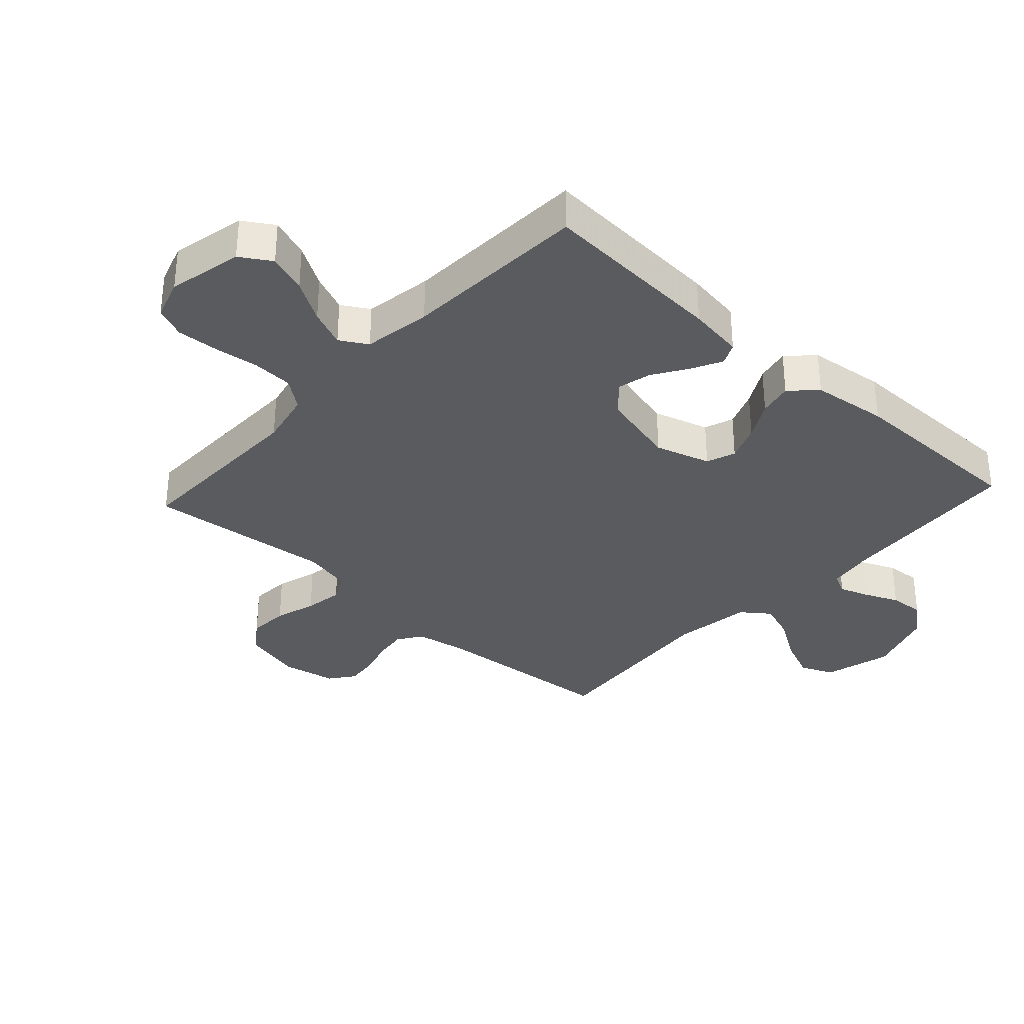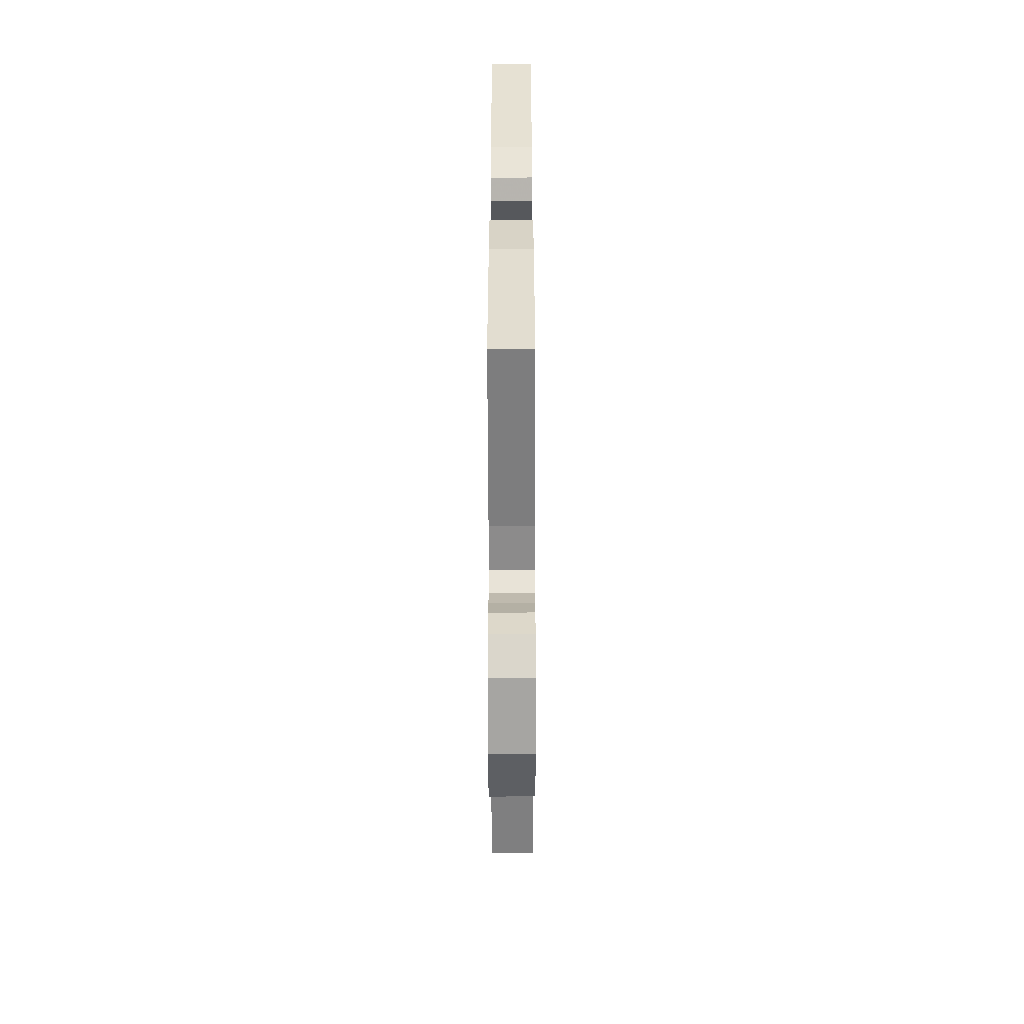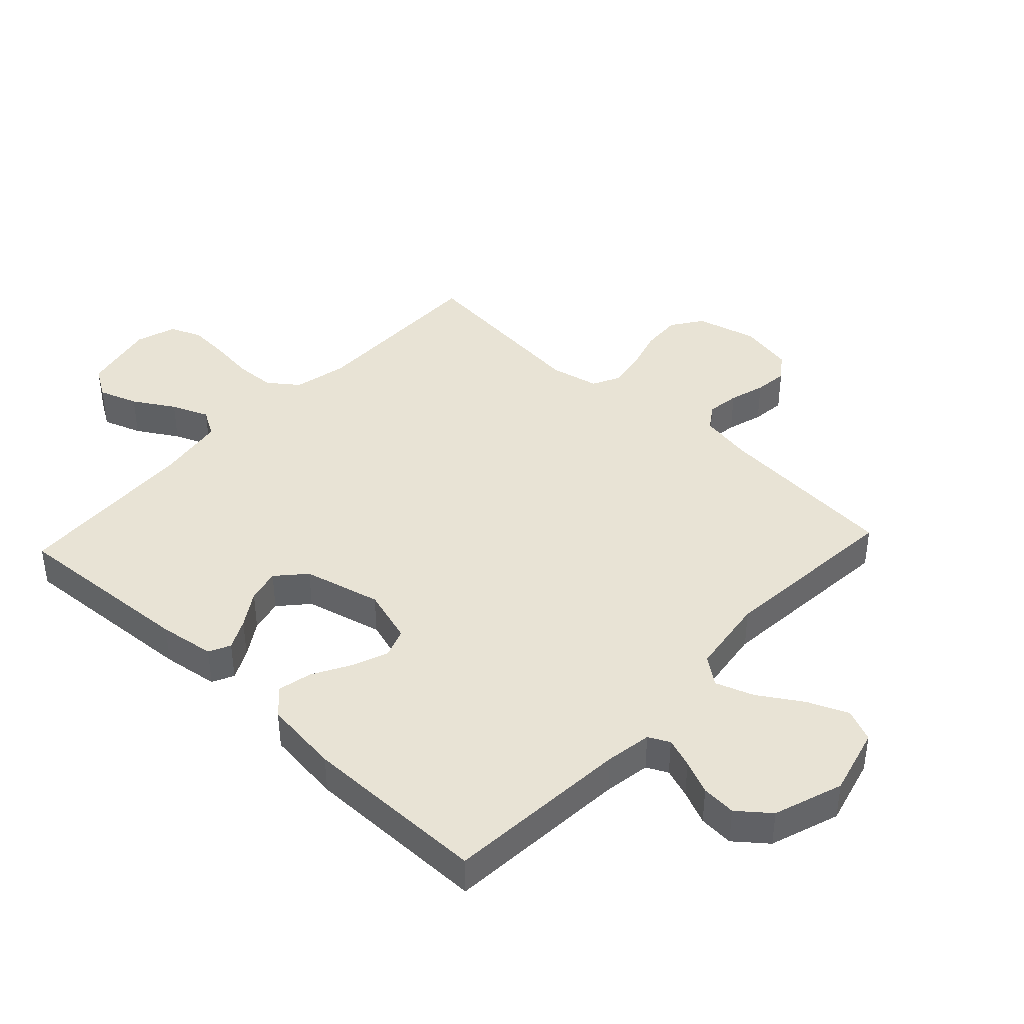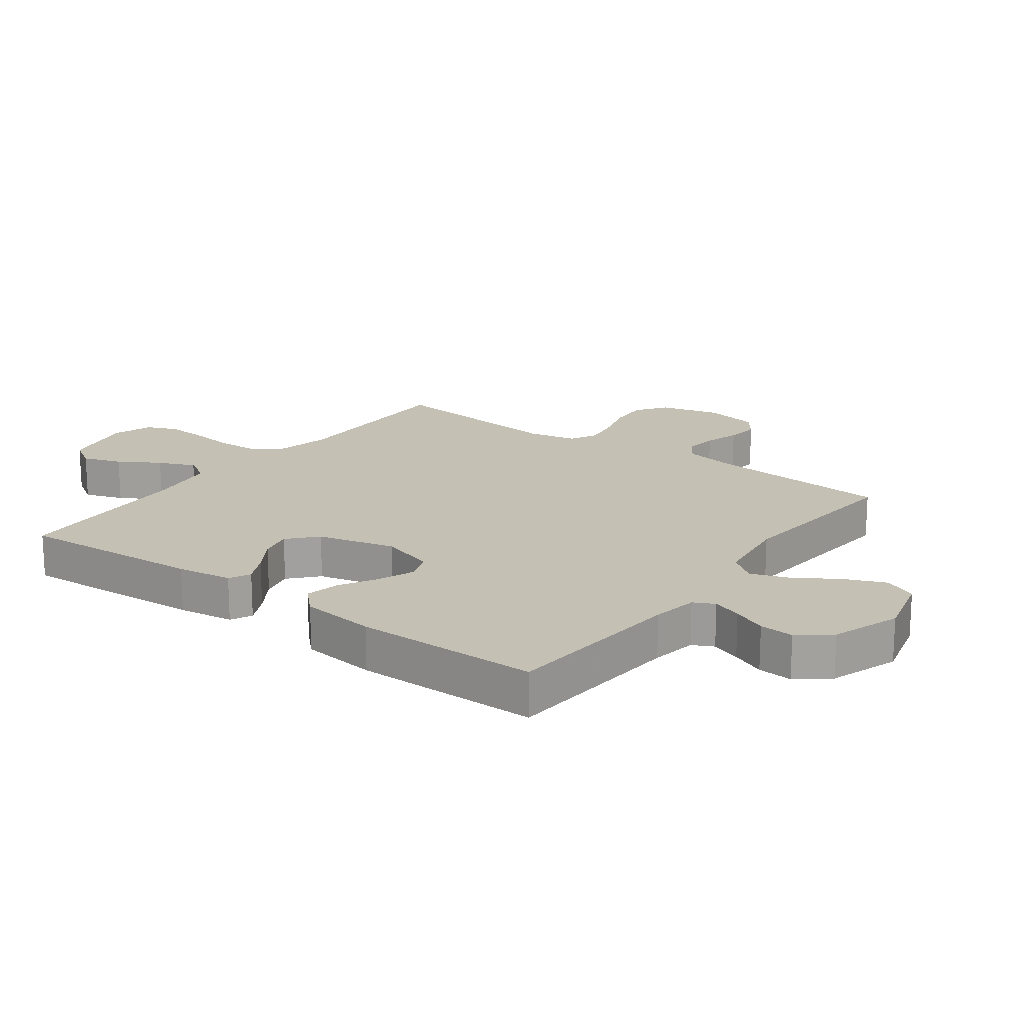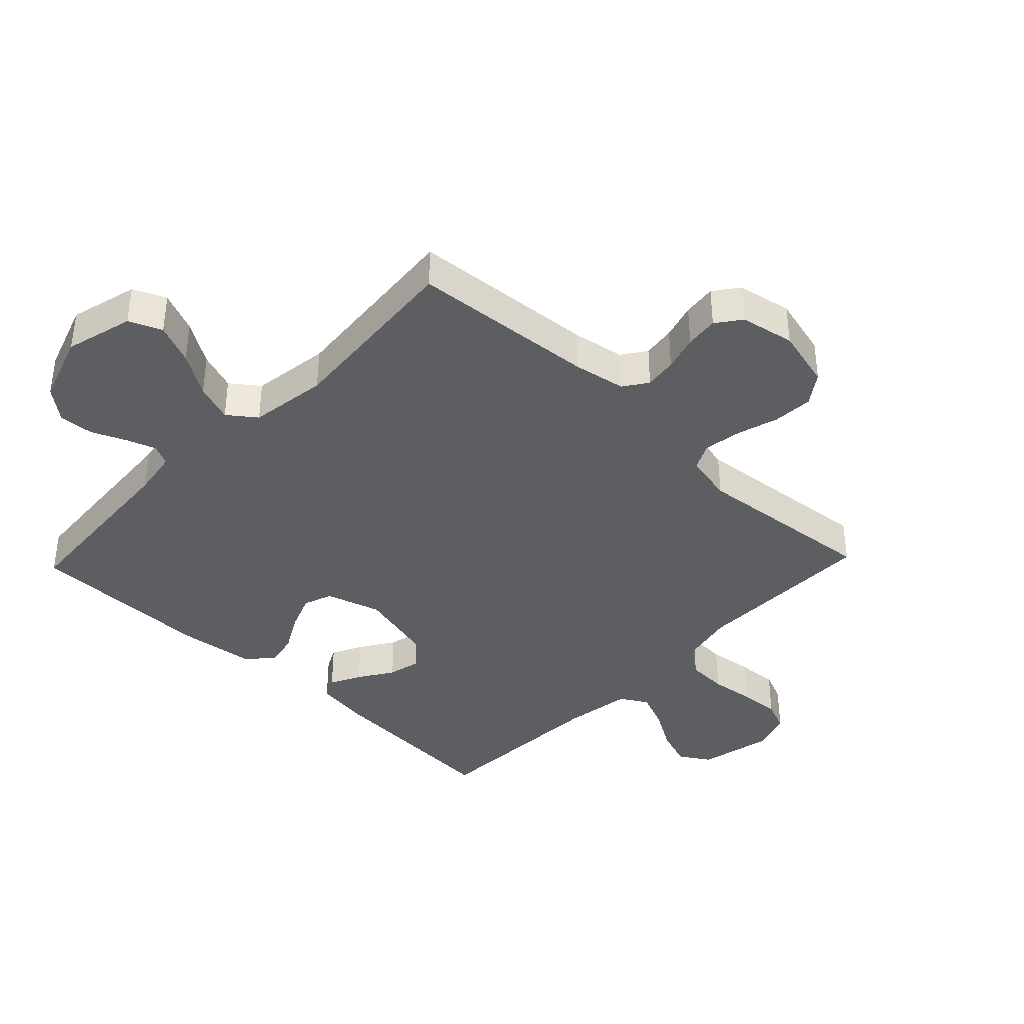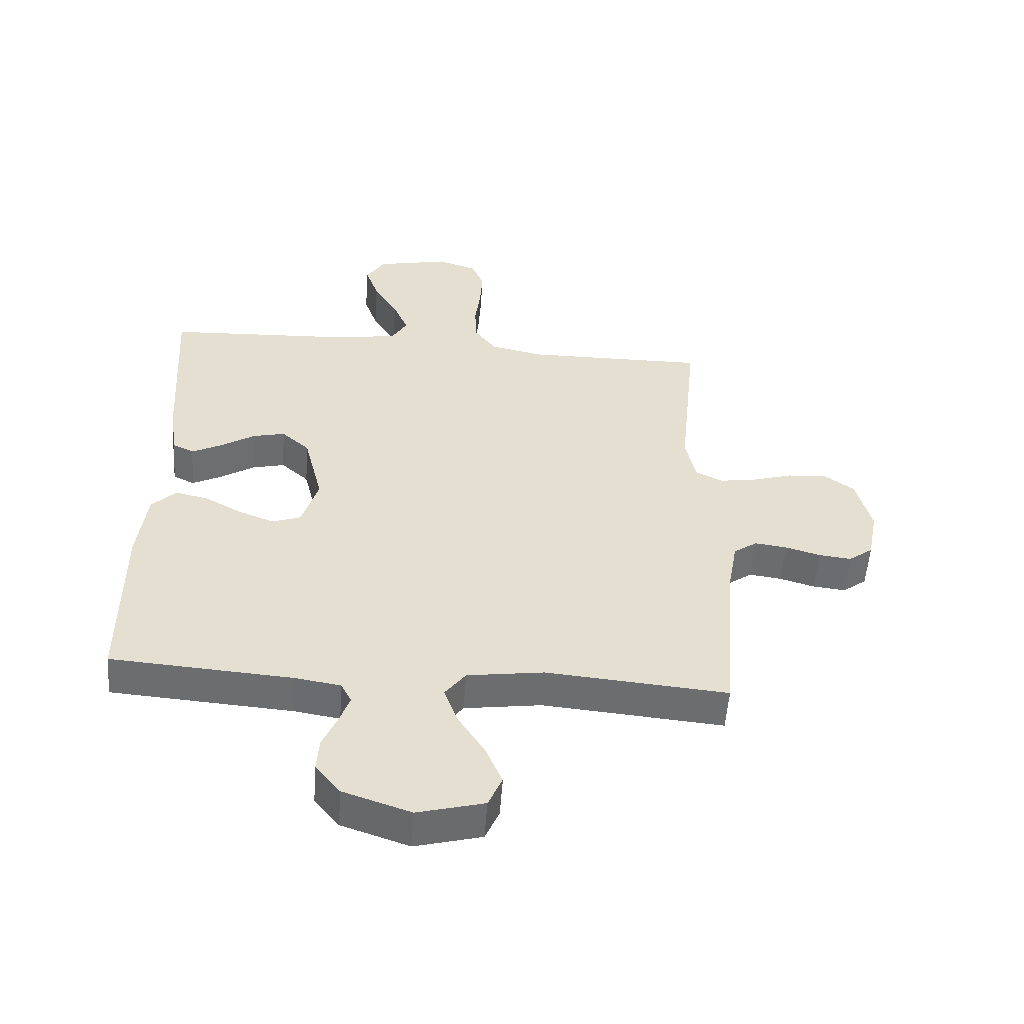
<metadata>
{"format":"obj","ext":"obj","renderer":"f3d","projection":"perspective","resolution":1024,"background":"white","views":[{"elev":-33.4,"azim":47.5,"up":"+Y"},{"elev":-54.9,"azim":90.1,"up":"+Z"},{"elev":41.2,"azim":133.1,"up":"+Y"},{"elev":18.3,"azim":126.6,"up":"+Y"},{"elev":-38.7,"azim":-133.7,"up":"+Y"},{"elev":-54.1,"azim":175.9,"up":"+Z"}]}
</metadata>
<code>
v 0.5 0.07 0.5
v 0.481 0.07 0.2
v 0.468 0.07 0.11
v 0.433 0.07 0.093
v 0.384 0.07 0.118
v 0.328 0.07 0.154
v 0.274 0.07 0.167
v 0.228 0.07 0.126
v 0.197 0.07 0
v 0.224 0.07 -0.089
v 0.271 0.07 -0.106
v 0.33 0.07 -0.083
v 0.391 0.07 -0.049
v 0.446 0.07 -0.037
v 0.486 0.07 -0.077
v 0.501 0.07 -0.2
v 0.5 0.07 -0.5
v 0.2 0.07 -0.522
v 0.125 0.07 -0.534
v 0.108 0.07 -0.568
v 0.125 0.07 -0.616
v 0.149 0.07 -0.671
v 0.153 0.07 -0.727
v 0.112 0.07 -0.778
v 0 0.07 -0.816
v -0.11 0.07 -0.787
v -0.133 0.07 -0.734
v -0.105 0.07 -0.668
v -0.061 0.07 -0.599
v -0.039 0.07 -0.537
v -0.073 0.07 -0.492
v -0.2 0.07 -0.474
v -0.5 0.07 -0.5
v -0.524 0.07 -0.2
v -0.539 0.07 -0.115
v -0.578 0.07 -0.088
v -0.631 0.07 -0.095
v -0.689 0.07 -0.112
v -0.743 0.07 -0.118
v -0.783 0.07 -0.088
v -0.8 0.07 0
v -0.775 0.07 0.098
v -0.725 0.07 0.133
v -0.66 0.07 0.129
v -0.593 0.07 0.109
v -0.531 0.07 0.099
v -0.487 0.07 0.121
v -0.47 0.07 0.2
v -0.5 0.07 0.5
v -0.2 0.07 0.497
v -0.112 0.07 0.516
v -0.076 0.07 0.564
v -0.073 0.07 0.63
v -0.082 0.07 0.702
v -0.086 0.07 0.769
v -0.065 0.07 0.819
v 0 0.07 0.84
v 0.12 0.07 0.814
v 0.151 0.07 0.765
v 0.129 0.07 0.702
v 0.089 0.07 0.636
v 0.064 0.07 0.576
v 0.09 0.07 0.532
v 0.2 0.07 0.515
v 0.5 0 0.5
v 0.481 0 0.2
v 0.468 0 0.11
v 0.433 0 0.093
v 0.384 0 0.118
v 0.328 0 0.154
v 0.274 0 0.167
v 0.228 0 0.126
v 0.197 0 0
v 0.224 0 -0.089
v 0.271 0 -0.106
v 0.33 0 -0.083
v 0.391 0 -0.049
v 0.446 0 -0.037
v 0.486 0 -0.077
v 0.501 0 -0.2
v 0.5 0 -0.5
v 0.2 0 -0.522
v 0.125 0 -0.534
v 0.108 0 -0.568
v 0.125 0 -0.616
v 0.149 0 -0.671
v 0.153 0 -0.727
v 0.112 0 -0.778
v 0 0 -0.816
v -0.11 0 -0.787
v -0.133 0 -0.734
v -0.105 0 -0.668
v -0.061 0 -0.599
v -0.039 0 -0.537
v -0.073 0 -0.492
v -0.2 0 -0.474
v -0.5 0 -0.5
v -0.524 0 -0.2
v -0.539 0 -0.115
v -0.578 0 -0.088
v -0.631 0 -0.095
v -0.689 0 -0.112
v -0.743 0 -0.118
v -0.783 0 -0.088
v -0.8 0 0
v -0.775 0 0.098
v -0.725 0 0.133
v -0.66 0 0.129
v -0.593 0 0.109
v -0.531 0 0.099
v -0.487 0 0.121
v -0.47 0 0.2
v -0.5 0 0.5
v -0.2 0 0.497
v -0.112 0 0.516
v -0.076 0 0.564
v -0.073 0 0.63
v -0.082 0 0.702
v -0.086 0 0.769
v -0.065 0 0.819
v 0 0 0.84
v 0.12 0 0.814
v 0.151 0 0.765
v 0.129 0 0.702
v 0.089 0 0.636
v 0.064 0 0.576
v 0.09 0 0.532
v 0.2 0 0.515
f 58 59 60 61
f 58 61 62
f 57 58 62
f 56 57 62
f 53 54 55 56
f 53 56 62
f 52 53 62 63
f 48 49 50
f 47 48 50 51
f 42 43 44 45
f 42 45 46
f 41 42 46
f 40 41 46
f 37 38 39 40
f 36 37 40 46
f 35 36 46 47
f 32 33 34
f 31 32 34 35
f 26 27 28 29
f 26 29 30
f 25 26 30
f 24 25 30
f 21 22 23 24
f 20 21 24 30
f 19 20 30 31
f 15 16 17 18
f 12 13 14 15
f 11 12 15 18
f 10 11 18 19
f 3 4 5 6
f 1 2 3 6
f 64 1 6 7
f 63 64 7 8
f 51 52 63 8
f 47 51 8 9
f 19 31 35 47
f 9 10 19 47
f 125 124 123 122
f 126 125 122
f 126 122 121
f 126 121 120
f 120 119 118 117
f 126 120 117
f 127 126 117 116
f 114 113 112
f 115 114 112 111
f 109 108 107 106
f 110 109 106
f 110 106 105
f 110 105 104
f 104 103 102 101
f 110 104 101 100
f 111 110 100 99
f 98 97 96
f 99 98 96 95
f 93 92 91 90
f 94 93 90
f 94 90 89
f 94 89 88
f 88 87 86 85
f 94 88 85 84
f 95 94 84 83
f 82 81 80 79
f 79 78 77 76
f 82 79 76 75
f 83 82 75 74
f 70 69 68 67
f 70 67 66 65
f 71 70 65 128
f 72 71 128 127
f 72 127 116 115
f 73 72 115 111
f 111 99 95 83
f 111 83 74 73
f 1 65 66 2
f 2 66 67 3
f 3 67 68 4
f 4 68 69 5
f 5 69 70 6
f 6 70 71 7
f 7 71 72 8
f 8 72 73 9
f 9 73 74 10
f 10 74 75 11
f 11 75 76 12
f 12 76 77 13
f 13 77 78 14
f 14 78 79 15
f 15 79 80 16
f 16 80 81 17
f 17 81 82 18
f 18 82 83 19
f 19 83 84 20
f 20 84 85 21
f 21 85 86 22
f 22 86 87 23
f 23 87 88 24
f 24 88 89 25
f 25 89 90 26
f 26 90 91 27
f 27 91 92 28
f 28 92 93 29
f 29 93 94 30
f 30 94 95 31
f 31 95 96 32
f 32 96 97 33
f 33 97 98 34
f 34 98 99 35
f 35 99 100 36
f 36 100 101 37
f 37 101 102 38
f 38 102 103 39
f 39 103 104 40
f 40 104 105 41
f 41 105 106 42
f 42 106 107 43
f 43 107 108 44
f 44 108 109 45
f 45 109 110 46
f 46 110 111 47
f 47 111 112 48
f 48 112 113 49
f 49 113 114 50
f 50 114 115 51
f 51 115 116 52
f 52 116 117 53
f 53 117 118 54
f 54 118 119 55
f 55 119 120 56
f 56 120 121 57
f 57 121 122 58
f 58 122 123 59
f 59 123 124 60
f 60 124 125 61
f 61 125 126 62
f 62 126 127 63
f 63 127 128 64
f 64 128 65 1

</code>
